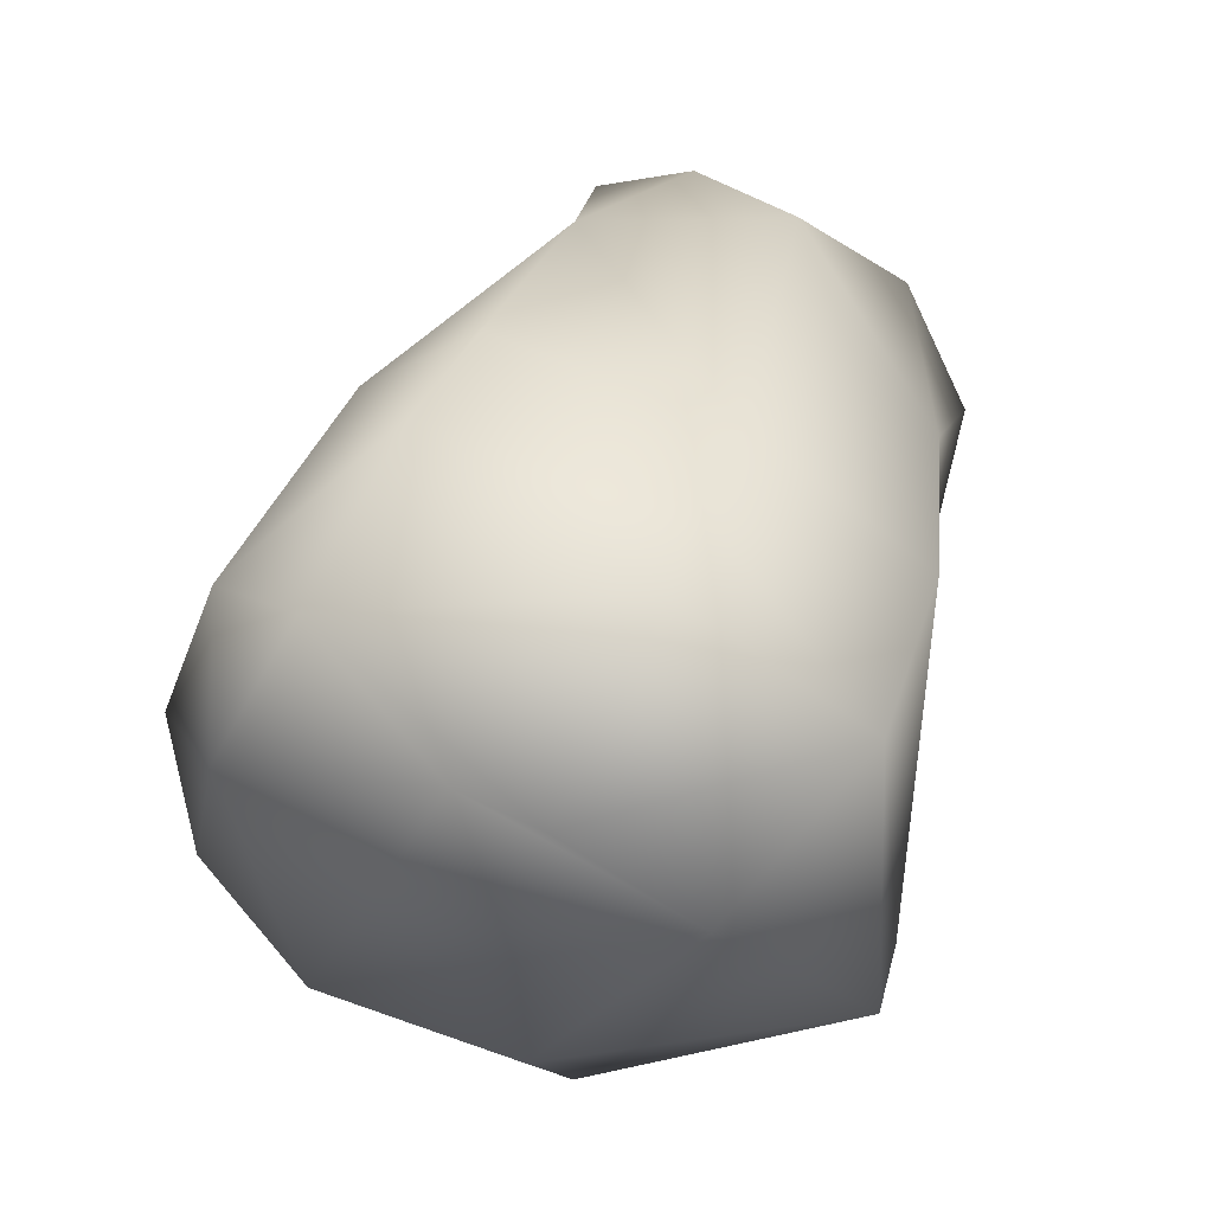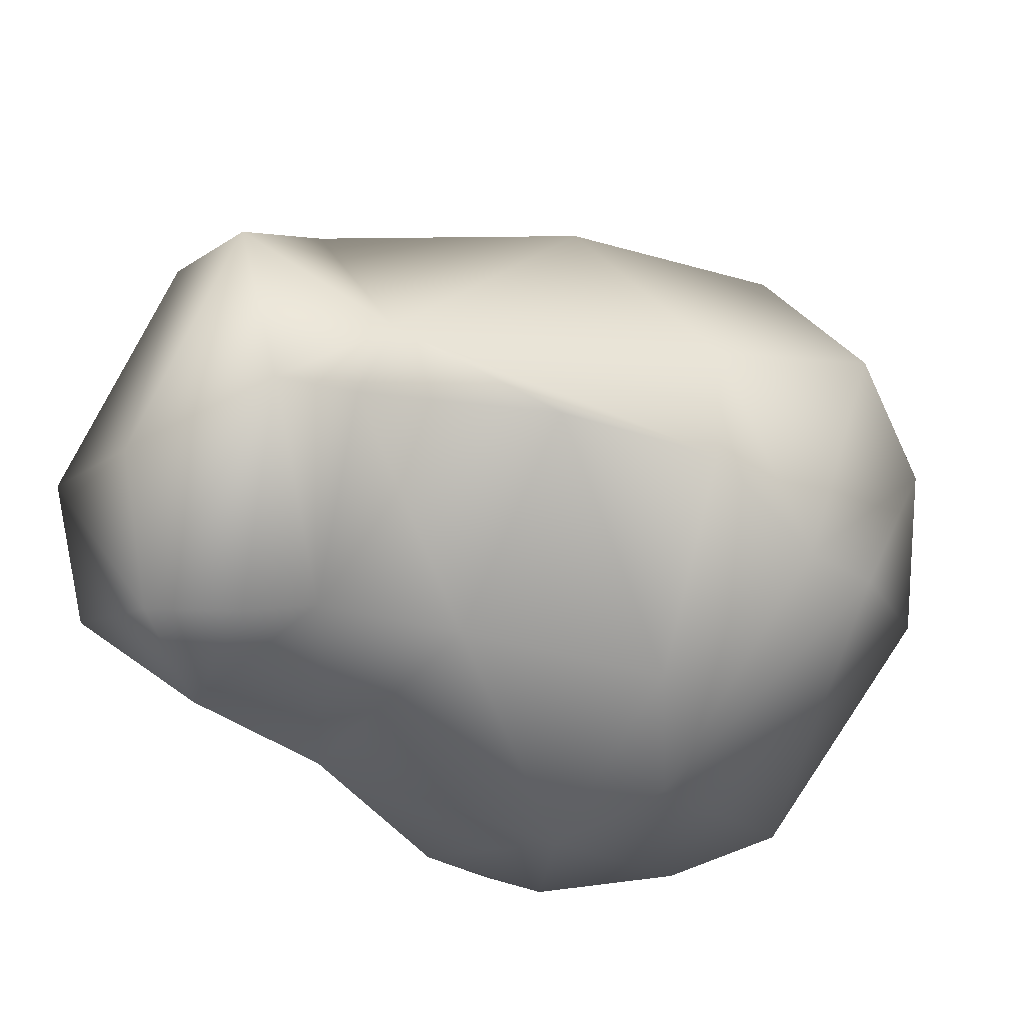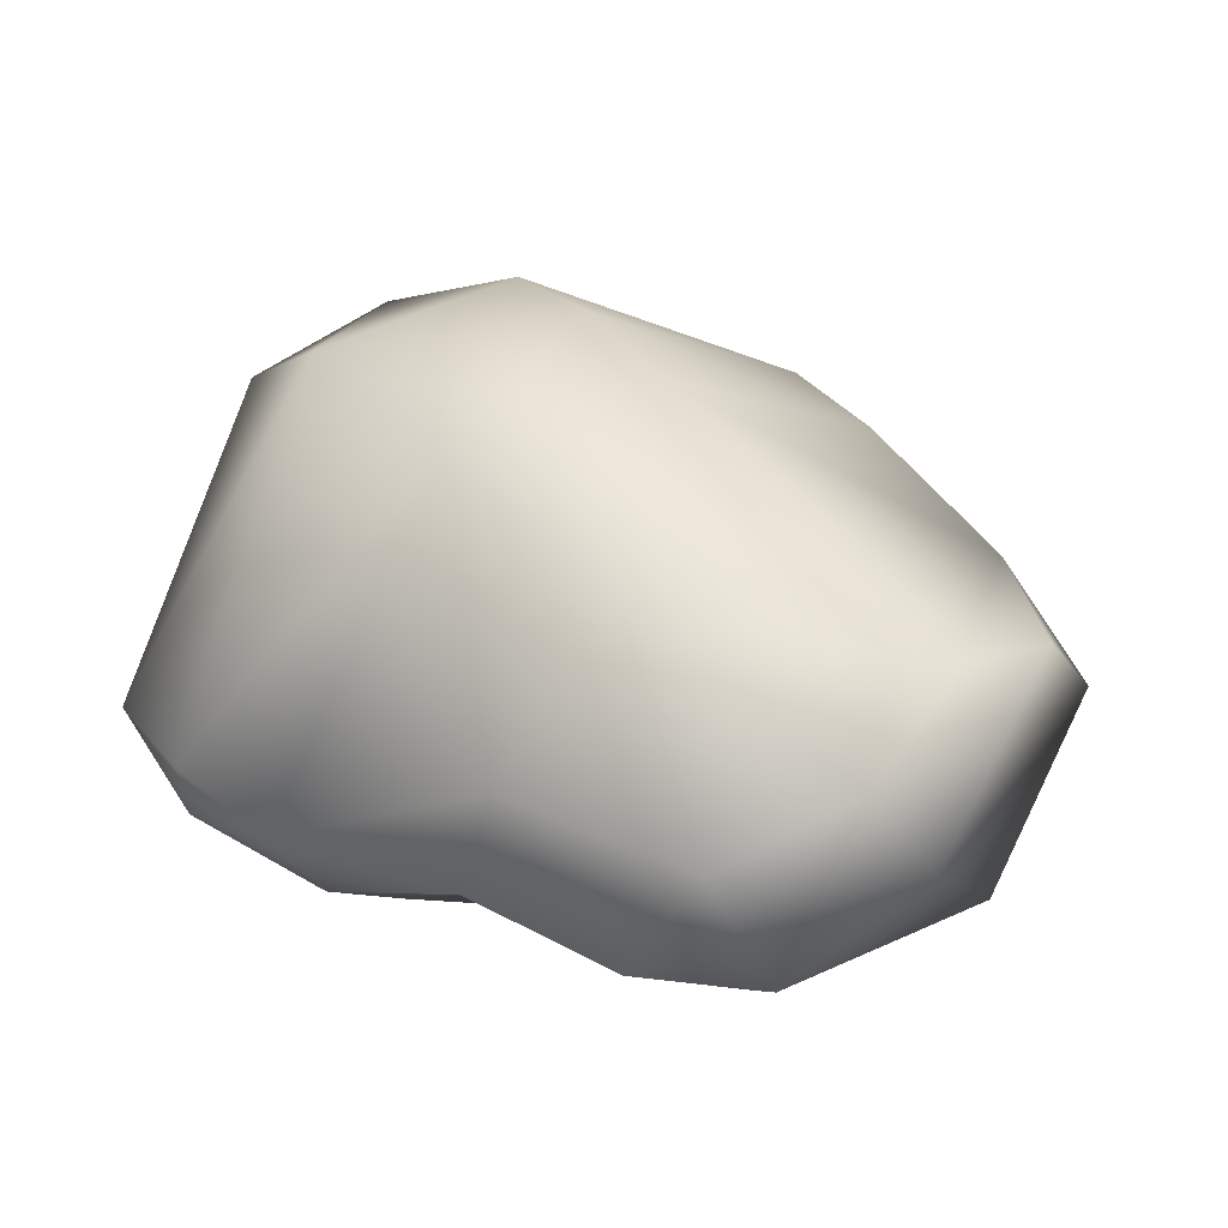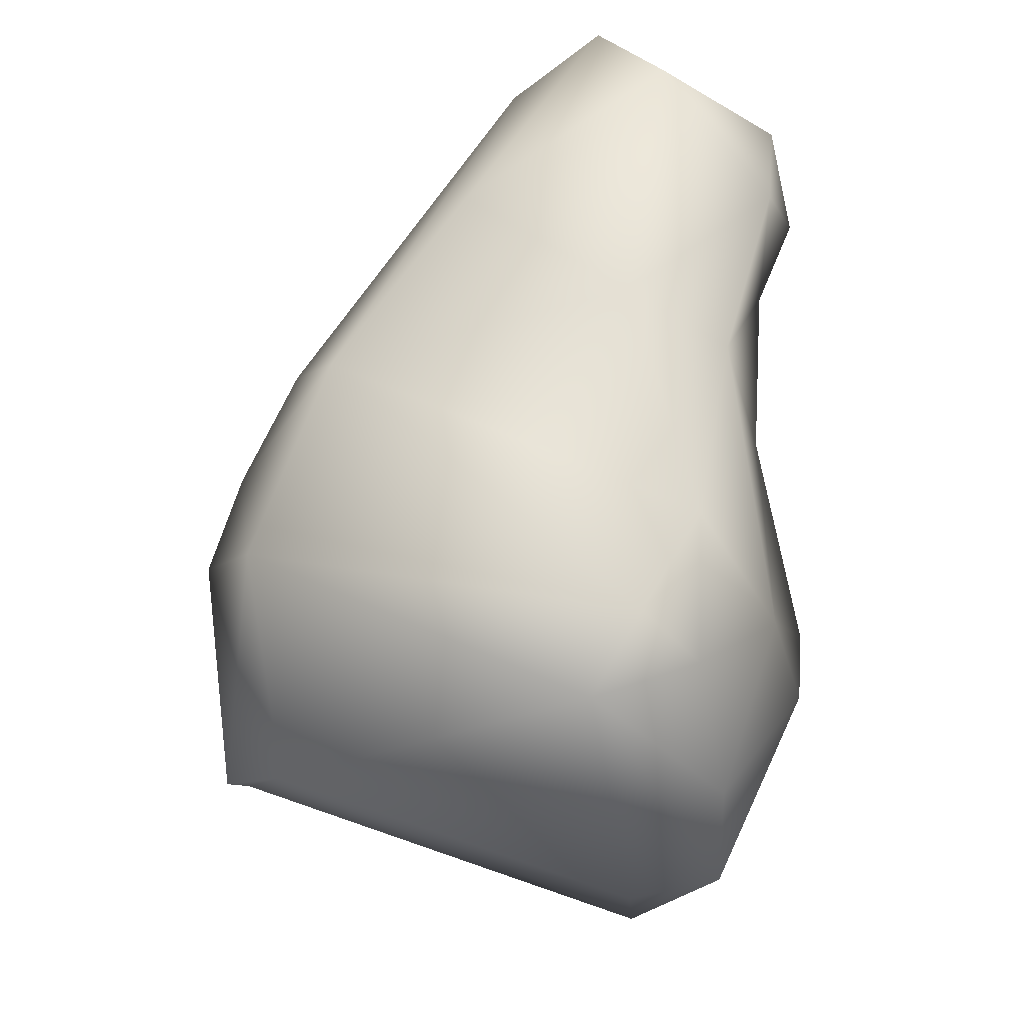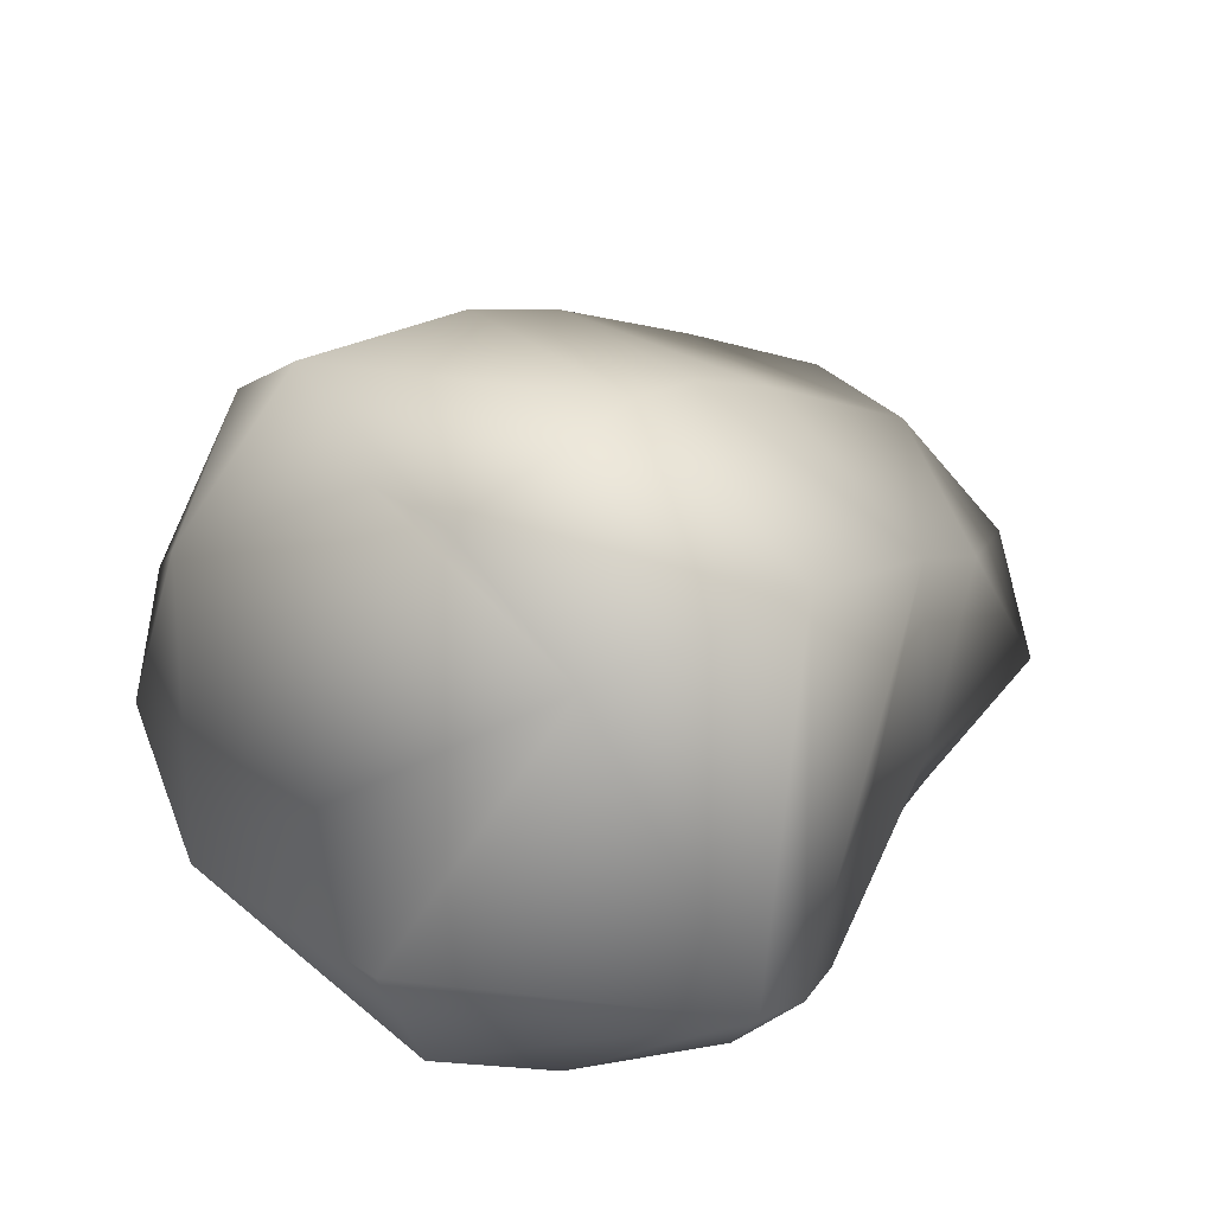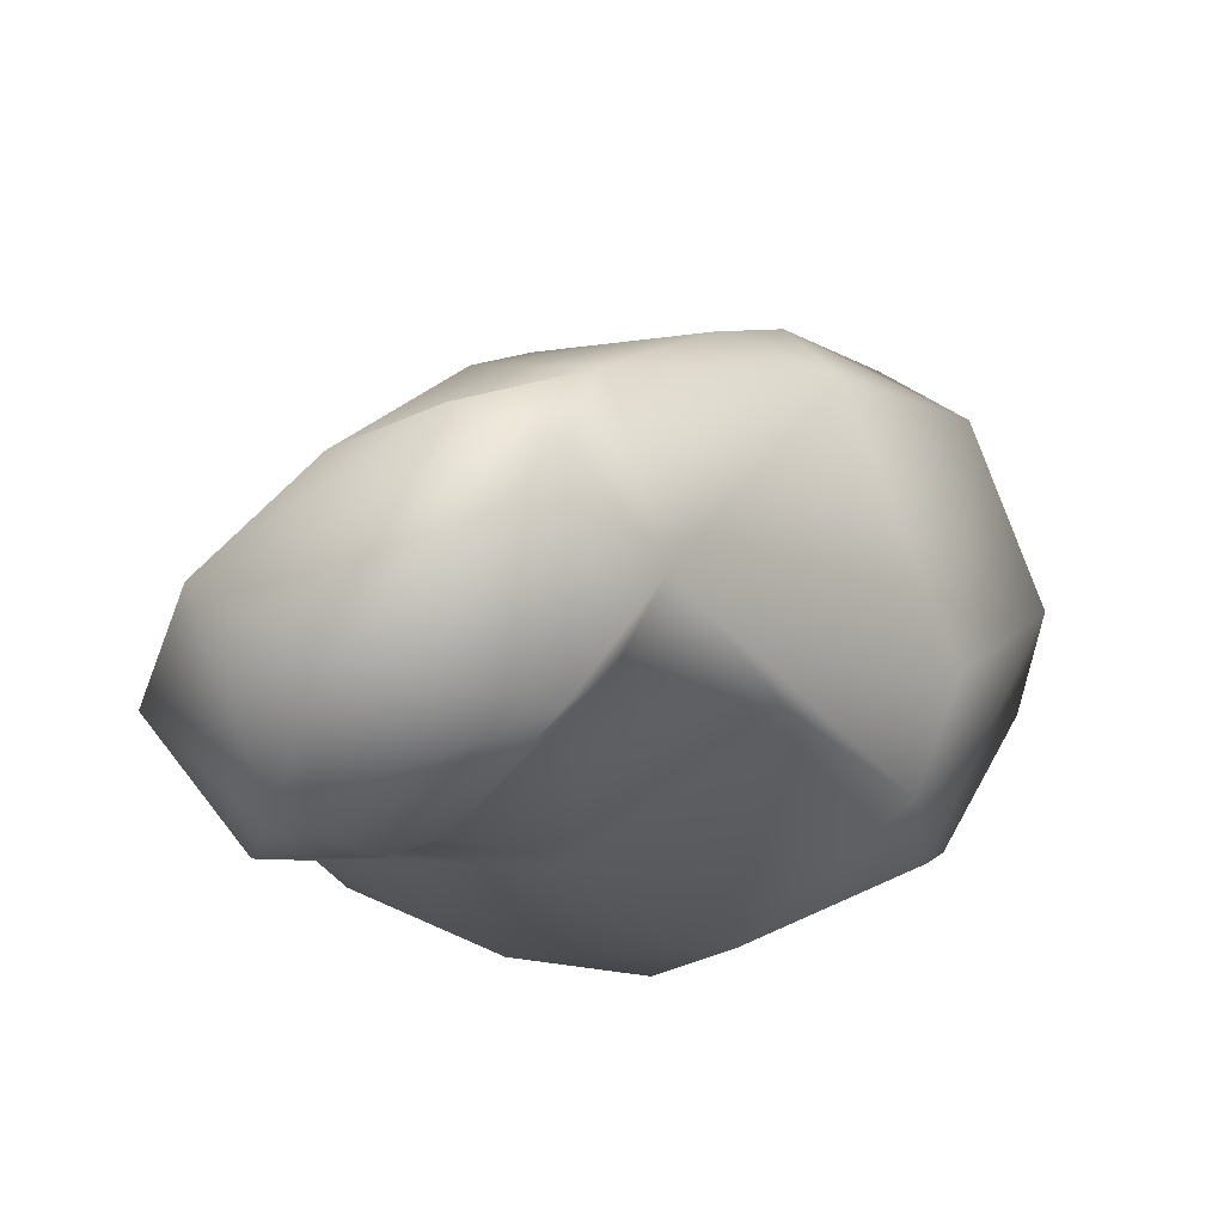
<metadata>
{"format":"obj","ext":"obj","renderer":"f3d","projection":"perspective","resolution":1024,"background":"white","views":[{"elev":74.7,"azim":161.7,"up":"+Y"},{"elev":-60.7,"azim":20.4,"up":"+Y"},{"elev":1.5,"azim":-81.6,"up":"+Y"},{"elev":-51.6,"azim":-84.5,"up":"+Z"},{"elev":41.6,"azim":179.6,"up":"+Y"},{"elev":-24.3,"azim":-12.5,"up":"+Y"}]}
</metadata>
<code>
v  1.669 1.902 -0.2665
v  1.61 0.9668 -1.033
v  0.8411 2.639 -0.7834
v  -0.3699 1.602 1.534
v  -0.0779 0.9476 1.273
v  0.688 1.979 0.9859
v  1.802 1.495 0.1035
v  1.224 0.939 0.6561
v  1.339 0.4657 -0.1856
v  -0.2612 0.5821 1.194
v  -0.7156 0.1823 0.4846
v  -0.2003 0.2451 0.0999
v  -0.2066 0.2574 -1.128
v  -0.8713 0.5355 -1.197
v  -0.4582 0.5828 -1.614
v  -0.6414 2.266 0.2669
v  0.1807 2.109 1.007
v  -1.28 0.4842 1.33
v  -1.386 0.0833 0.7757
v  -0.4903 0.3094 1.498
v  -1.512 1.412 0.2435
v  -1.861 0.5411 0.5722
v  -1.759 0.8096 1.126
v  0.1028 2.323 -1.513
v  0.8687 0.9433 -1.595
v  -0.5382 1.007 -1.859
v  -0.7296 0.7901 -1.59
v  -1.192 1.994 -0.4421
v  -0.7148 2.371 -1.052
v  -0.0974 2.701 -0.3696
v  1.164 2.603 -0.002
v  0.563 2.666 -1.05
v  1.442 2.233 0.315
v  0.1814 0.5237 -1.698
v  1.861 1.256 -0.4342
v  1.529 0.6409 -0.5201
v  0.5091 0.6787 0.7484
v  -1.325 1.225 1.408
v  -0.567 1.118 1.859
v  0.3777 0.1597 -0.9531
v  0.6995 0.5651 -1.679
v  -1.096 0.3675 -0.4046
v  0.5799 0.1049 -0.3347
v  1.097 0.5085 0.4031
v  -0.3302 2.538 -0.0478
v  -1.313 0.7564 -0.2501
v  -1.402 0.1326 0.2361
v  0.5468 2.348 0.6809
v  -0.9785 0.0249 0.6491
v  -0.9607 1.288 1.724
o M_Stone_11_Loww
g M_Stone_11_Loww
f 1 2 3
f 4 5 6
f 7 8 9
f 10 11 12
f 13 14 15
f 16 4 17
f 18 19 20
f 21 22 23
f 24 25 26
f 27 14 28
f 29 24 26
f 30 31 32
f 33 8 7
f 31 1 3
f 34 13 15
f 35 36 2
f 37 10 12
f 6 5 8
f 16 38 4
f 39 18 20
f 32 29 30
f 16 28 38
f 36 40 41
f 12 42 13
f 22 19 23
f 42 12 11
f 2 36 41
f 2 25 24
f 43 40 9
f 9 44 43
f 39 20 5
f 20 11 10
f 29 27 28
f 29 28 45
f 17 4 6
f 8 33 6
f 28 14 46
f 46 42 47
f 6 33 48
f 30 48 31
f 42 11 47
f 20 19 49
f 2 24 3
f 32 24 29
f 43 12 13
f 37 12 43
f 18 39 50
f 21 23 38
f 5 44 8
f 8 44 9
f 25 2 41
f 41 26 25
f 48 30 45
f 30 29 45
f 47 49 19
f 22 47 19
f 33 7 1
f 35 7 9
f 46 47 22
f 46 22 21
f 44 37 43
f 5 37 44
f 28 21 38
f 21 28 46
f 20 10 5
f 37 5 10
f 26 34 15
f 29 26 27
f 1 7 35
f 1 35 2
f 4 50 39
f 39 5 4
f 46 14 42
f 14 13 42
f 32 3 24
f 32 31 3
f 23 18 50
f 23 19 18
f 34 40 13
f 43 13 40
f 48 33 31
f 31 33 1
f 38 23 50
f 50 4 38
f 41 34 26
f 34 41 40
f 49 11 20
f 47 11 49
f 45 16 17
f 45 28 16
f 35 9 36
f 9 40 36
f 26 15 27
f 15 14 27
f 17 6 48
f 17 48 45

</code>
